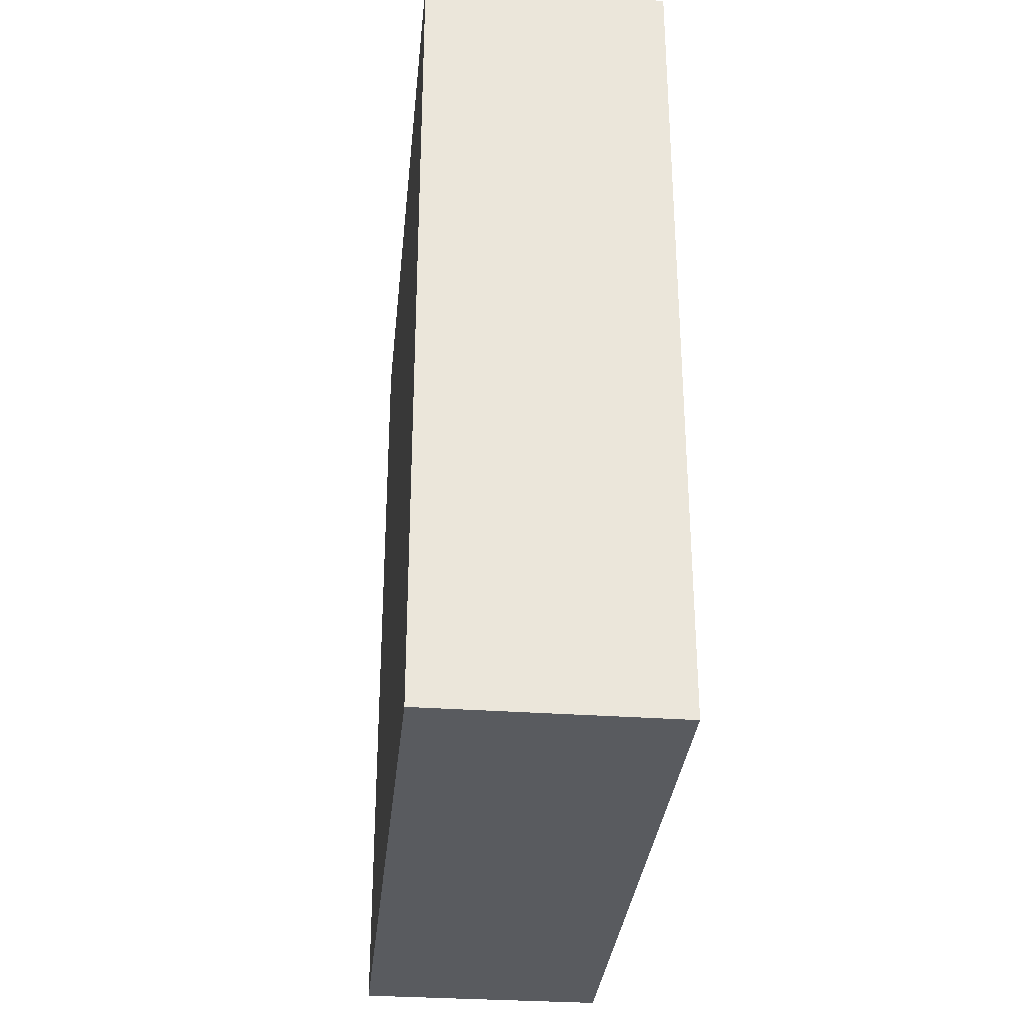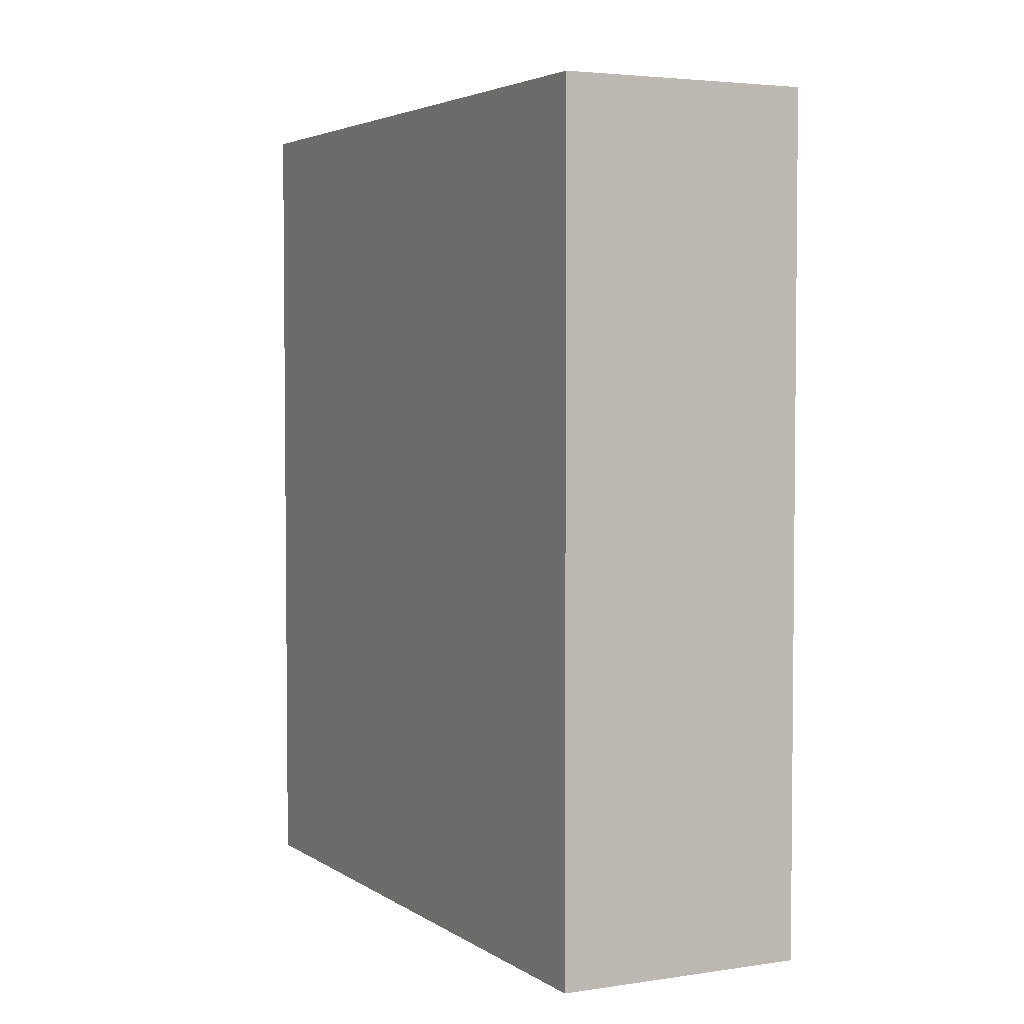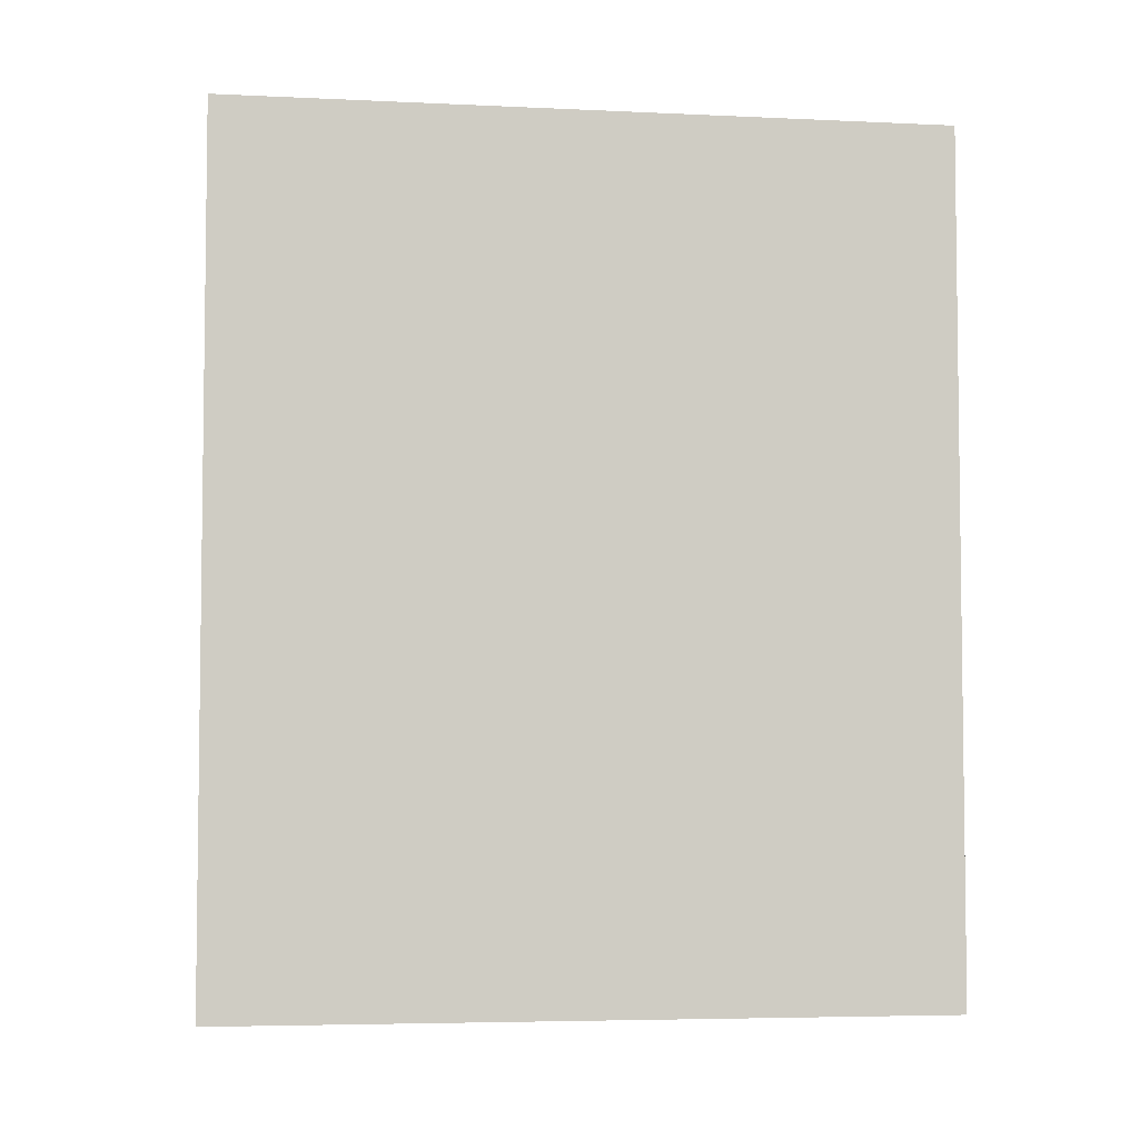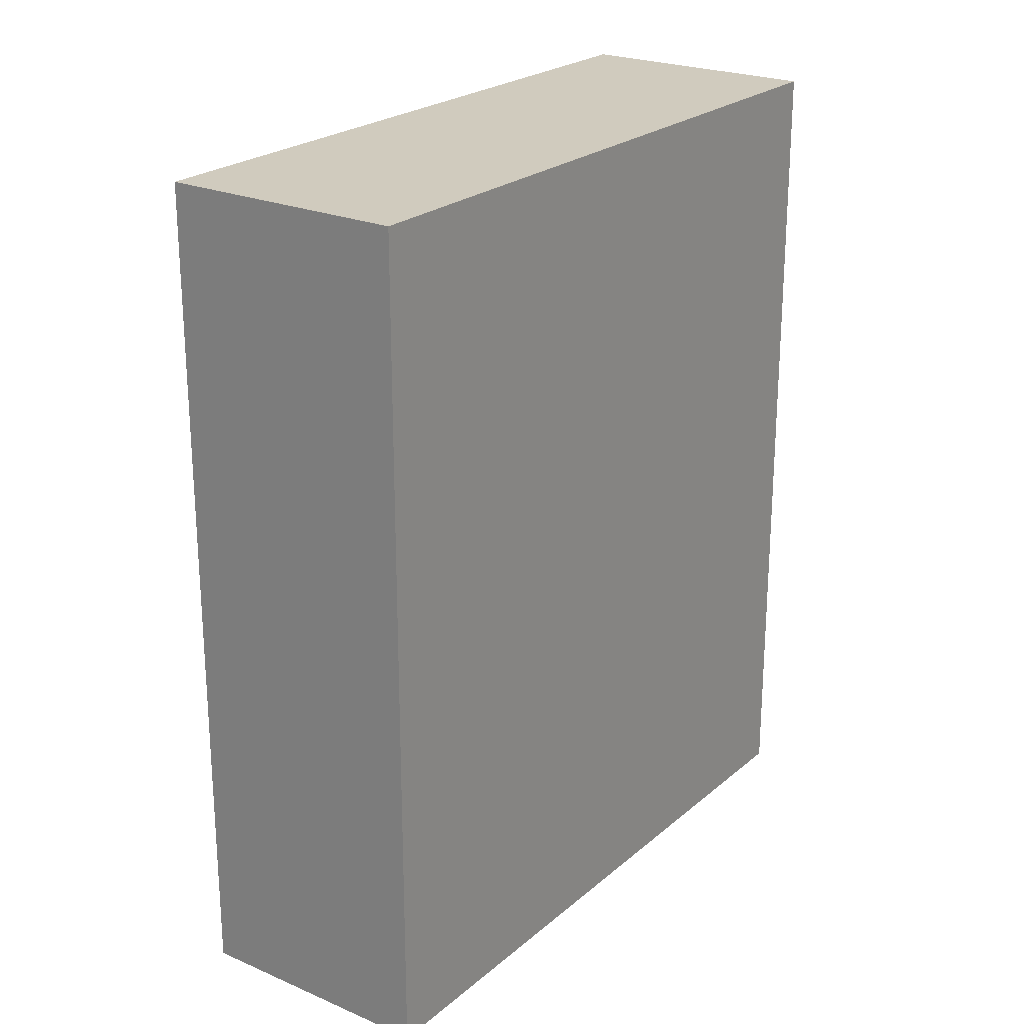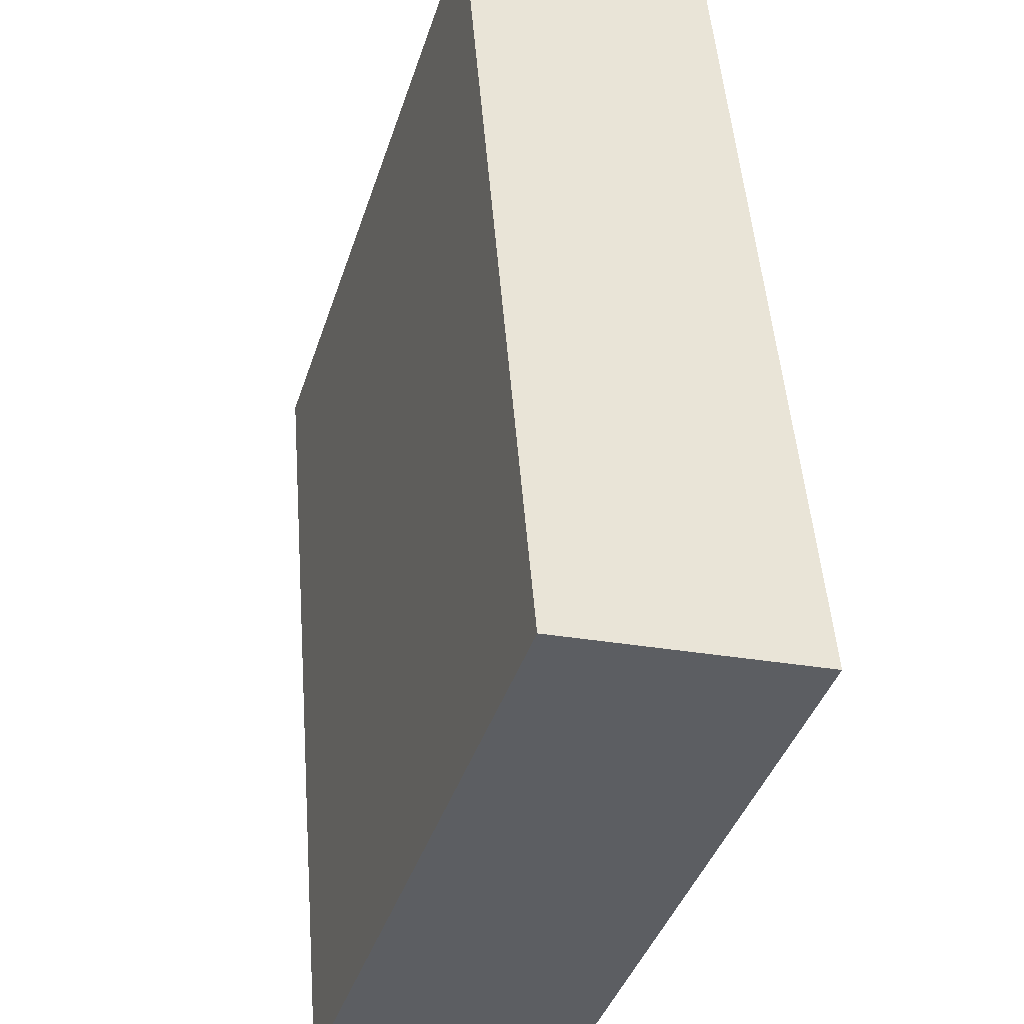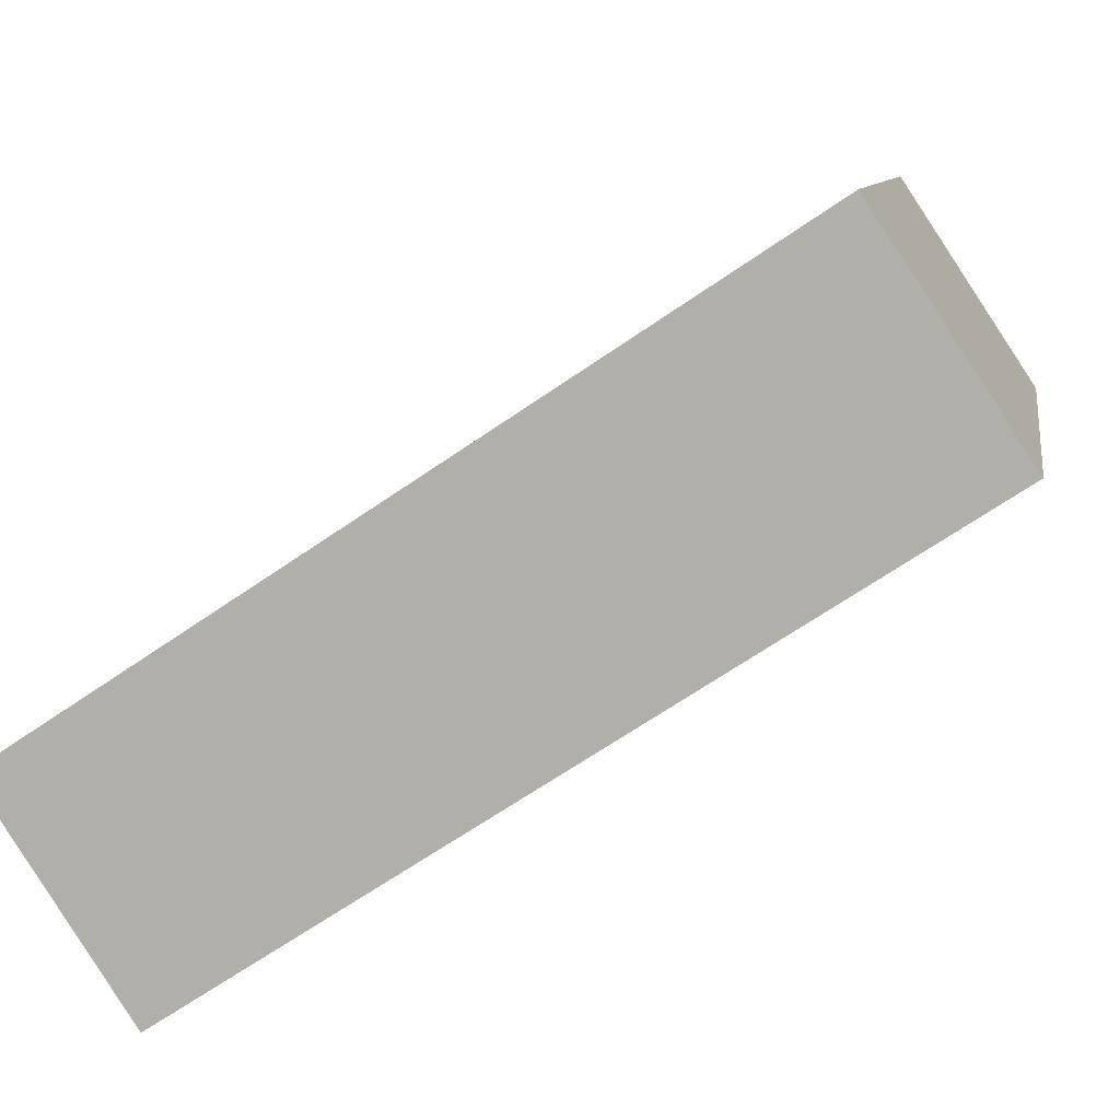
<metadata>
{"format":"obj","ext":"obj","renderer":"f3d","projection":"perspective","resolution":1024,"background":"white","views":[{"elev":-32.1,"azim":-22.9,"up":"+Y"},{"elev":3.7,"azim":-44.2,"up":"+Y"},{"elev":-4.9,"azim":-116.1,"up":"+Y"},{"elev":23.4,"azim":-161.5,"up":"+Y"},{"elev":51.0,"azim":175.5,"up":"+Z"},{"elev":-66.5,"azim":124.8,"up":"+Z"}]}
</metadata>
<code>
v  0 19.87 1.217e-15
v  10.61 19.87 -14.18
v  4.963 19.87 -15.95
v  5.639 19.87 1.748
v  10.61 8.681e-16 -14.18
v  4.963 9.768e-16 -15.95
v  0 0 0
v  5.639 -1.07e-16 1.748
g defaultobject
f 1 2 3
f 2 1 4
f 5 3 2
f 3 5 6
f 6 1 3
f 1 6 7
f 7 4 1
f 4 7 8
f 8 2 4
f 2 8 5
f 5 7 6
f 7 5 8

</code>
